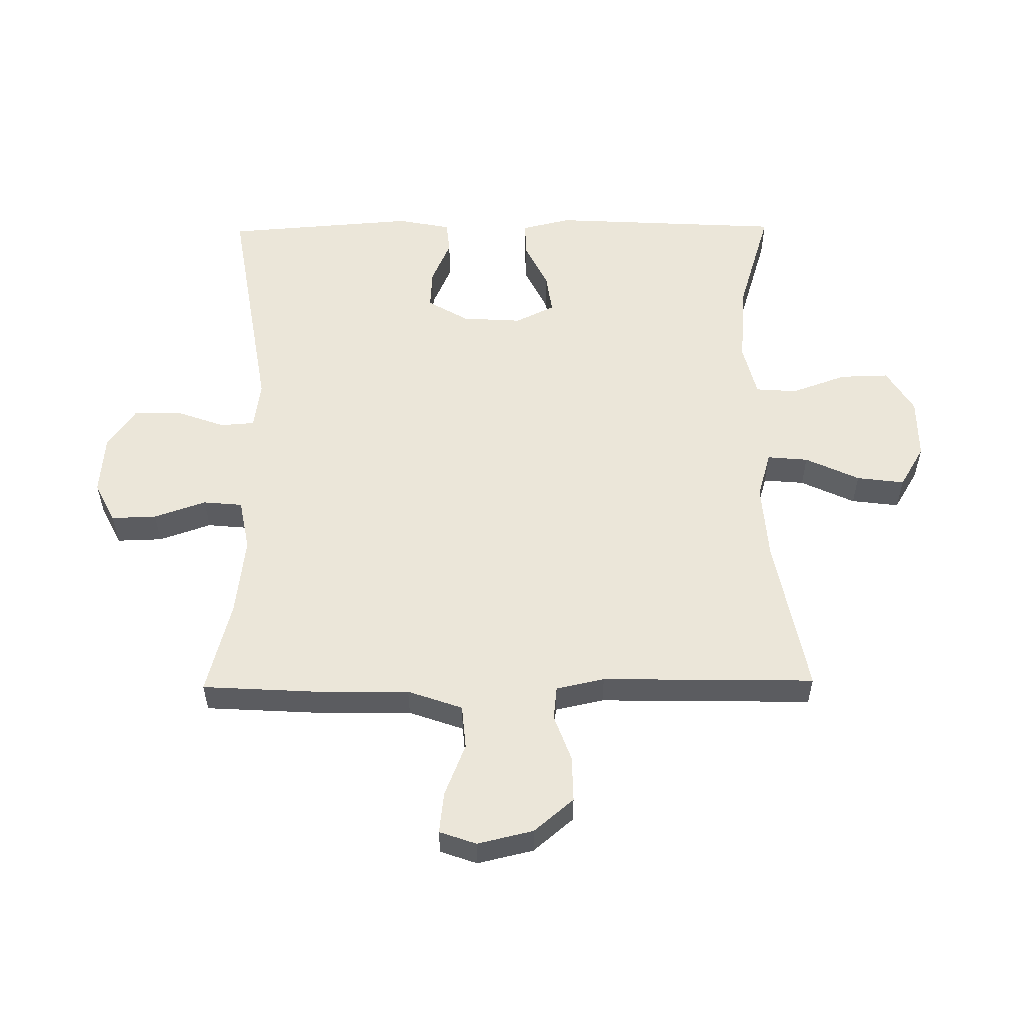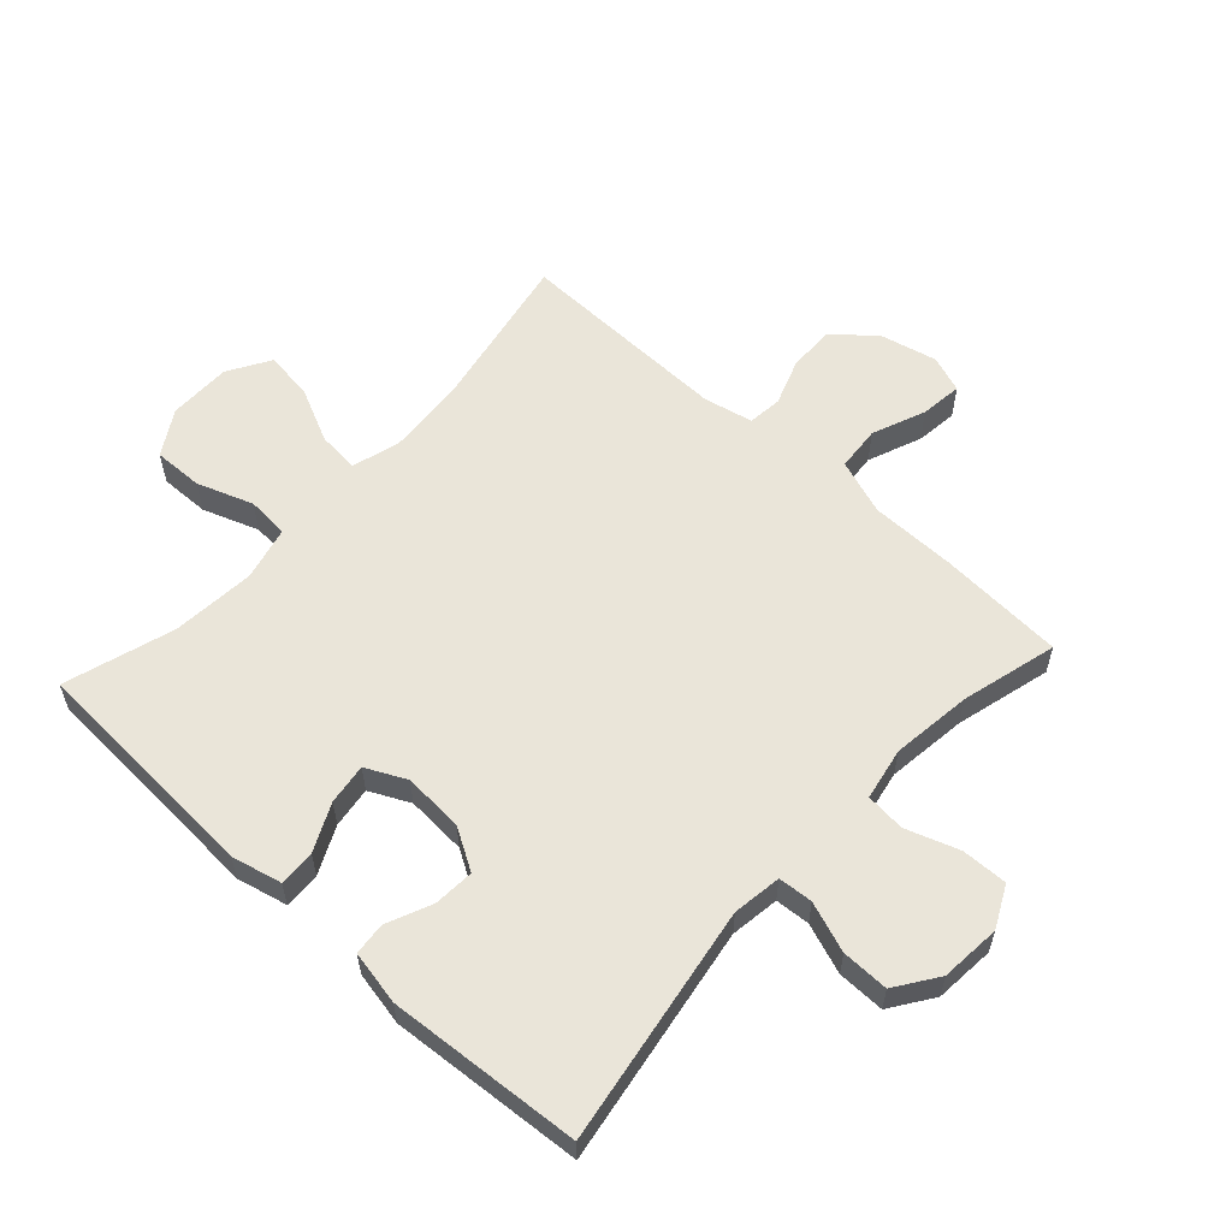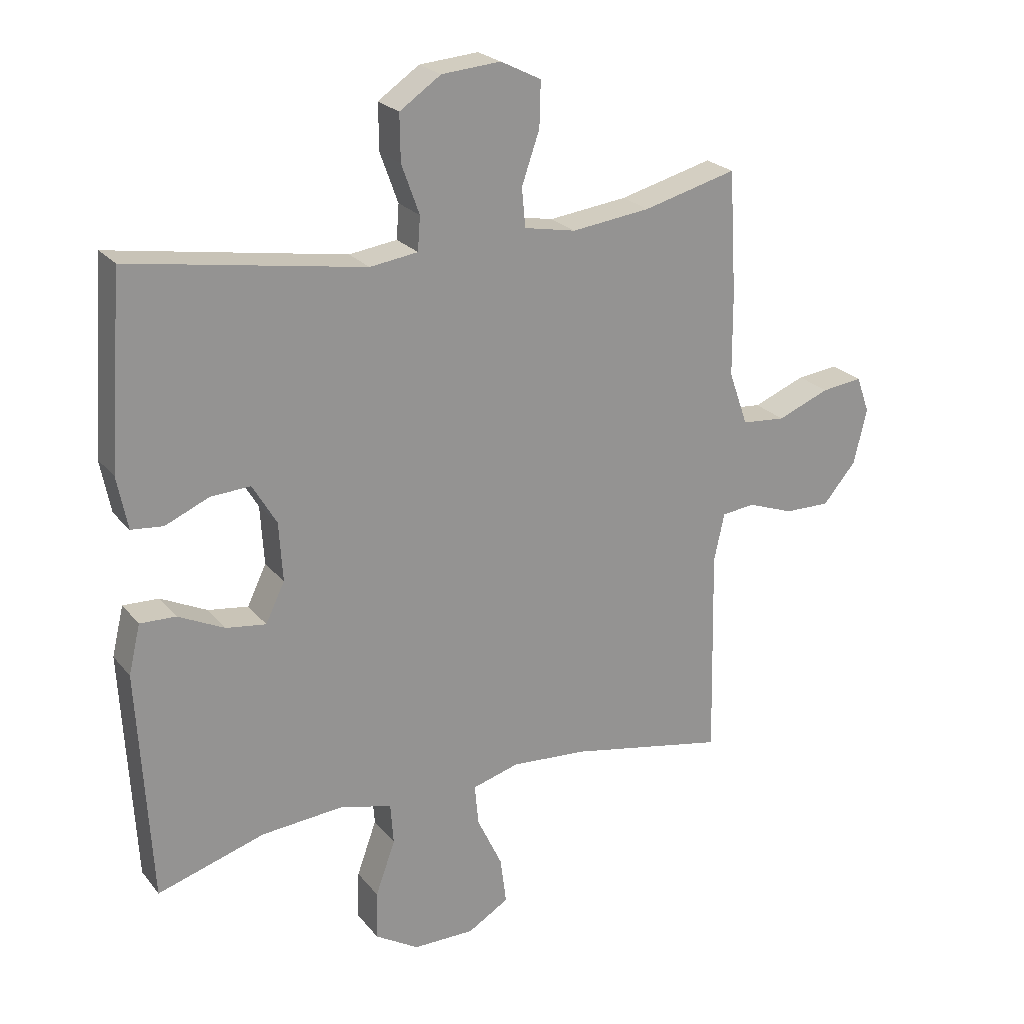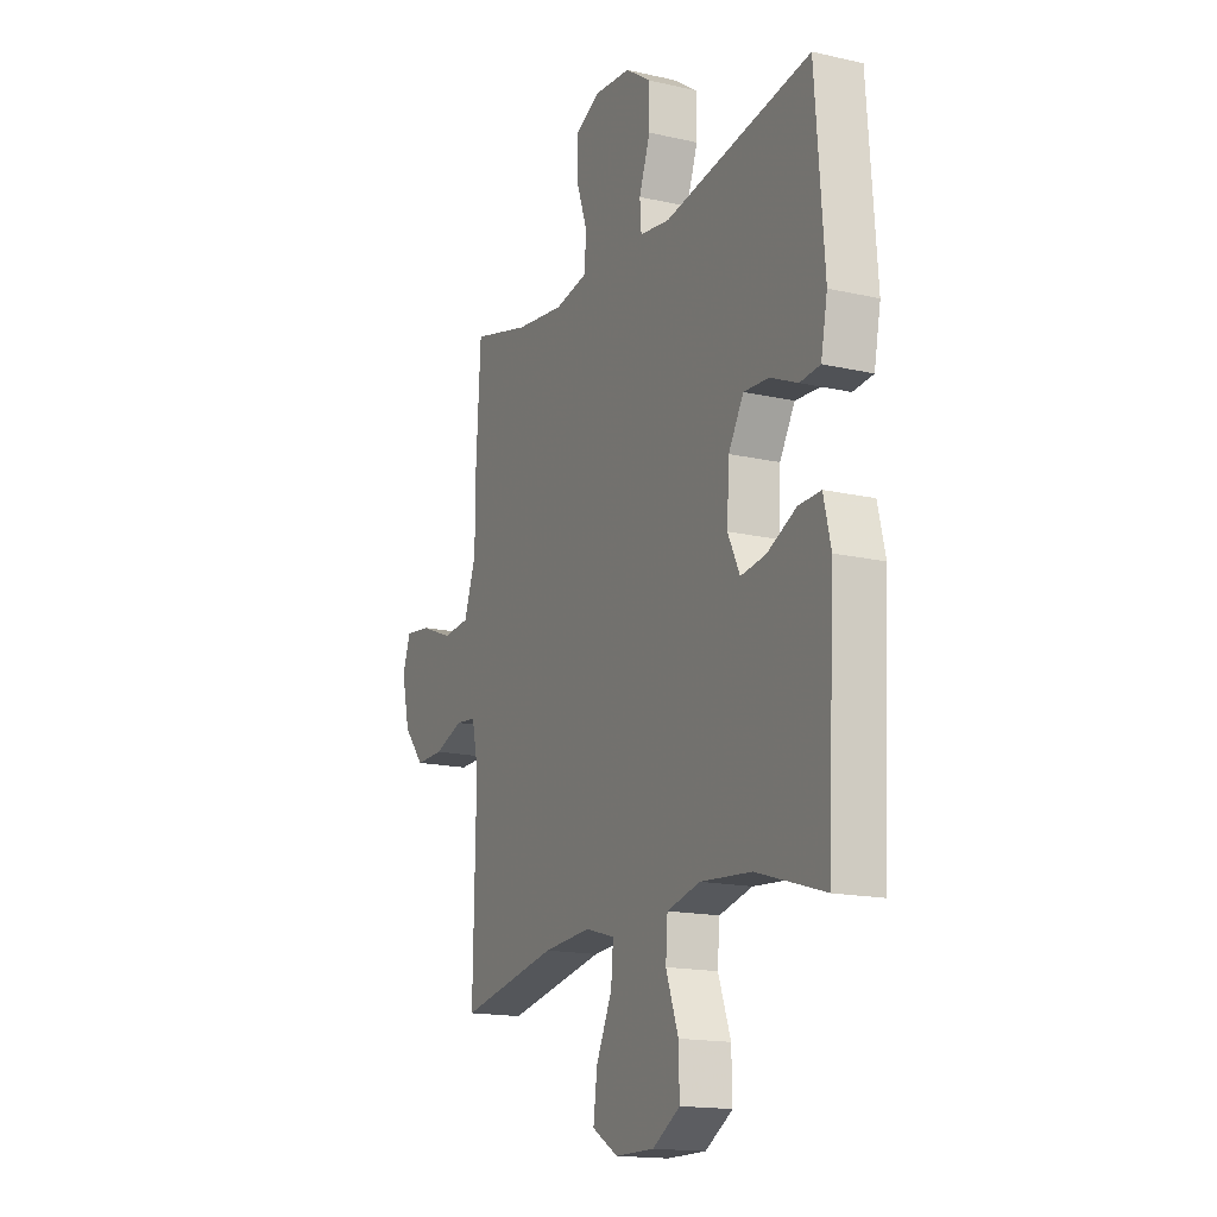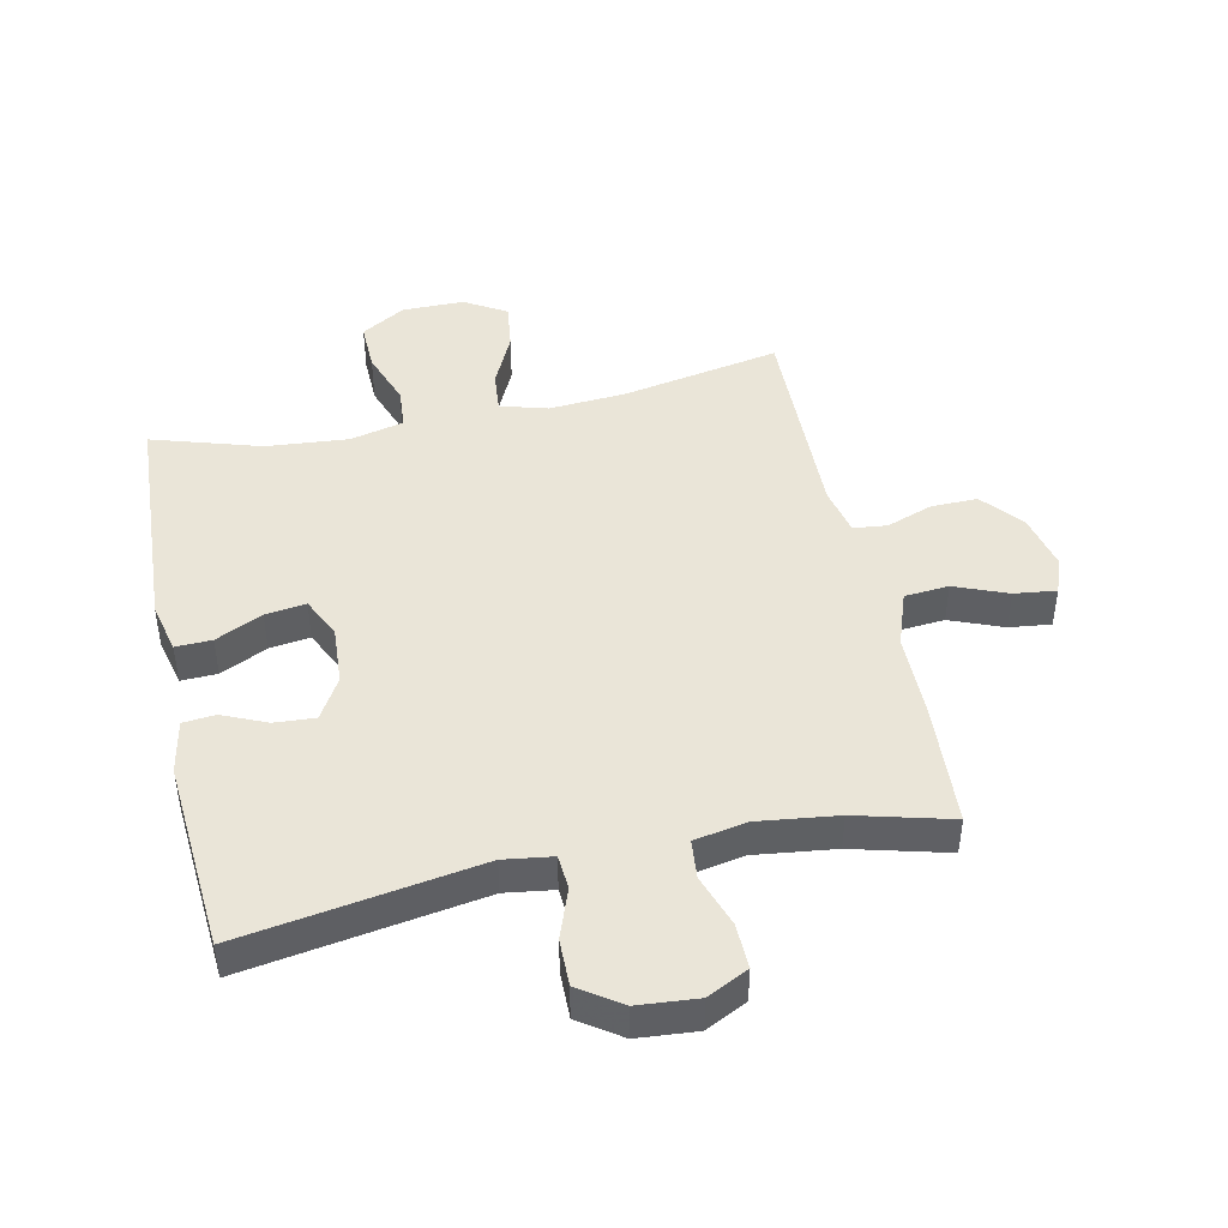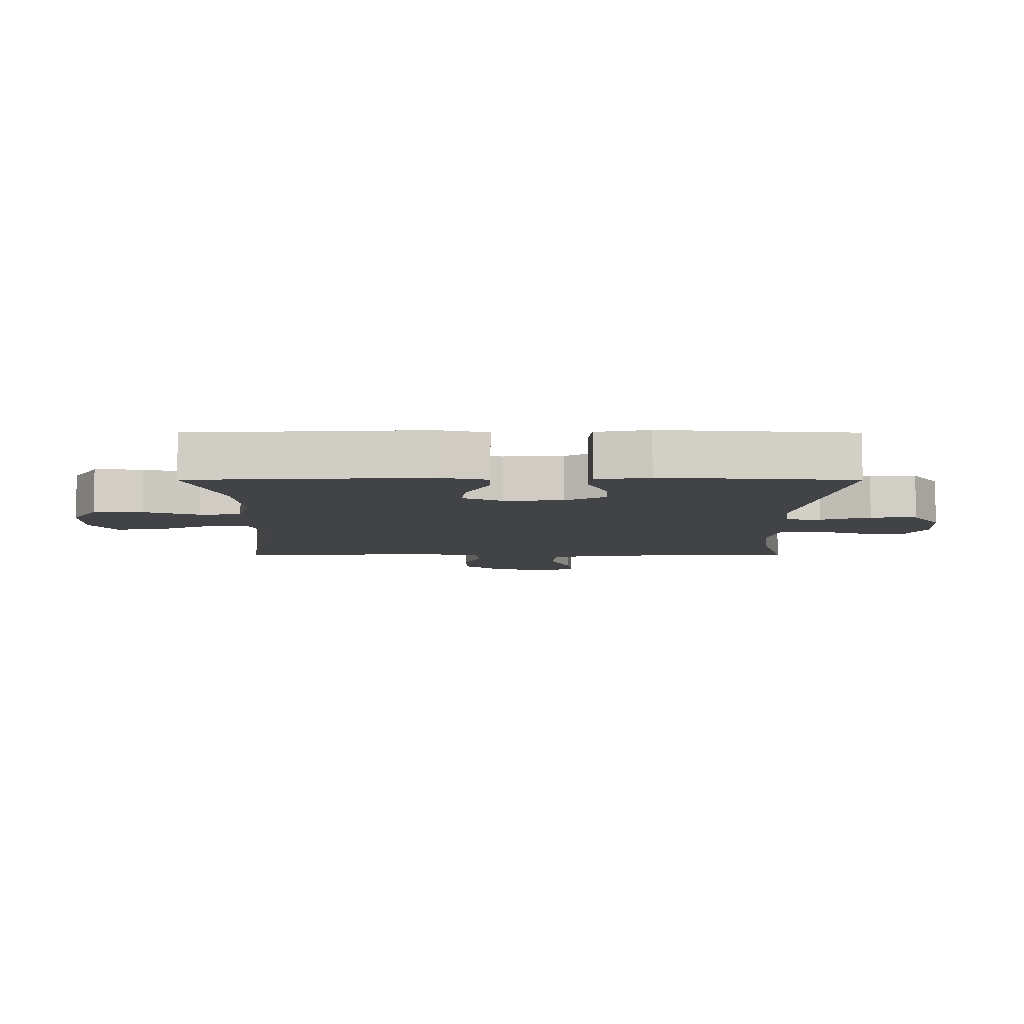
<metadata>
{"format":"obj","ext":"obj","renderer":"f3d","projection":"perspective","resolution":1024,"background":"white","views":[{"elev":55.2,"azim":89.3,"up":"+Y"},{"elev":58.4,"azim":-47.5,"up":"+Y"},{"elev":23.2,"azim":-28.6,"up":"+Z"},{"elev":-16.2,"azim":-115.3,"up":"+Z"},{"elev":45.1,"azim":-12.1,"up":"+Y"},{"elev":-7.4,"azim":-90.1,"up":"+Y"}]}
</metadata>
<code>
v -0.5 0.07 0.5
v -0.12 0.07 0.438
v -0.042 0.07 0.449
v -0.038 0.07 0.504
v -0.067 0.07 0.584
v -0.068 0.07 0.659
v -0.001 0.07 0.705
v 0.095 0.07 0.713
v 0.161 0.07 0.68
v 0.159 0.07 0.607
v 0.13 0.07 0.523
v 0.136 0.07 0.46
v 0.22 0.07 0.444
v 0.348 0.07 0.46
v 0.5 0.07 0.5
v 0.512 0.07 0.299
v 0.513 0.07 0.164
v 0.544 0.07 0.076
v 0.615 0.07 0.07
v 0.7 0.07 0.104
v 0.767 0.07 0.112
v 0.788 0.07 0.053
v 0.767 0.07 -0.037
v 0.713 0.07 -0.101
v 0.639 0.07 -0.1
v 0.564 0.07 -0.073
v 0.51 0.07 -0.079
v 0.493 0.07 -0.157
v 0.5 0.07 -0.5
v 0.245 0.07 -0.451
v 0.121 0.07 -0.442
v 0.045 0.07 -0.464
v 0.051 0.07 -0.53
v 0.092 0.07 -0.617
v 0.102 0.07 -0.694
v 0.035 0.07 -0.734
v -0.065 0.07 -0.734
v -0.136 0.07 -0.691
v -0.134 0.07 -0.612
v -0.102 0.07 -0.523
v -0.107 0.07 -0.456
v -0.193 0.07 -0.435
v -0.325 0.07 -0.446
v -0.5 0.07 -0.5
v -0.521 0.07 -0.123
v -0.502 0.07 -0.043
v -0.444 0.07 -0.045
v -0.369 0.07 -0.081
v -0.304 0.07 -0.09
v -0.273 0.07 -0.026
v -0.279 0.07 0.07
v -0.318 0.07 0.136
v -0.383 0.07 0.132
v -0.454 0.07 0.101
v -0.506 0.07 0.106
v -0.523 0.07 0.192
v -0.5 0 0.5
v -0.12 0 0.438
v -0.042 0 0.449
v -0.038 0 0.504
v -0.067 0 0.584
v -0.068 0 0.659
v -0.001 0 0.705
v 0.095 0 0.713
v 0.161 0 0.68
v 0.159 0 0.607
v 0.13 0 0.523
v 0.136 0 0.46
v 0.22 0 0.444
v 0.348 0 0.46
v 0.5 0 0.5
v 0.512 0 0.299
v 0.513 0 0.164
v 0.544 0 0.076
v 0.615 0 0.07
v 0.7 0 0.104
v 0.767 0 0.112
v 0.788 0 0.053
v 0.767 0 -0.037
v 0.713 0 -0.101
v 0.639 0 -0.1
v 0.564 0 -0.073
v 0.51 0 -0.079
v 0.493 0 -0.157
v 0.5 0 -0.5
v 0.245 0 -0.451
v 0.121 0 -0.442
v 0.045 0 -0.464
v 0.051 0 -0.53
v 0.092 0 -0.617
v 0.102 0 -0.694
v 0.035 0 -0.734
v -0.065 0 -0.734
v -0.136 0 -0.691
v -0.134 0 -0.612
v -0.102 0 -0.523
v -0.107 0 -0.456
v -0.193 0 -0.435
v -0.325 0 -0.446
v -0.5 0 -0.5
v -0.521 0 -0.123
v -0.502 0 -0.043
v -0.444 0 -0.045
v -0.369 0 -0.081
v -0.304 0 -0.09
v -0.273 0 -0.026
v -0.279 0 0.07
v -0.318 0 0.136
v -0.383 0 0.132
v -0.454 0 0.101
v -0.506 0 0.106
v -0.523 0 0.192
f 56 1 2
f 55 56 2
f 54 55 2
f 53 54 2
f 52 53 2 3
f 51 52 3
f 50 51 3
f 49 50 3
f 46 47 48
f 45 46 48
f 44 45 48
f 43 44 48
f 42 43 48 49
f 41 42 49 3
f 38 39 40
f 37 38 40
f 36 37 40
f 35 36 40
f 34 35 40
f 33 34 40
f 40 41 3
f 33 40 3
f 32 33 3
f 28 29 30
f 27 28 30 31
f 24 25 26
f 23 24 26
f 22 23 26
f 21 22 26
f 20 21 26
f 19 20 26
f 18 19 26 27
f 32 3 4
f 31 32 4
f 27 31 4
f 18 27 4
f 17 18 4
f 9 10 11
f 8 9 11
f 7 8 11
f 6 7 11
f 5 6 11
f 4 5 11
f 4 11 12
f 17 4 12
f 14 15 16 17
f 13 14 17
f 12 13 17
f 58 57 112
f 58 112 111
f 58 111 110
f 58 110 109
f 59 58 109 108
f 59 108 107
f 59 107 106
f 59 106 105
f 104 103 102
f 104 102 101
f 104 101 100
f 104 100 99
f 105 104 99 98
f 59 105 98 97
f 96 95 94
f 96 94 93
f 96 93 92
f 96 92 91
f 96 91 90
f 96 90 89
f 59 97 96
f 59 96 89
f 59 89 88
f 86 85 84
f 87 86 84 83
f 82 81 80
f 82 80 79
f 82 79 78
f 82 78 77
f 82 77 76
f 82 76 75
f 83 82 75 74
f 60 59 88
f 60 88 87
f 60 87 83
f 60 83 74
f 60 74 73
f 67 66 65
f 67 65 64
f 67 64 63
f 67 63 62
f 67 62 61
f 67 61 60
f 68 67 60
f 68 60 73
f 73 72 71 70
f 73 70 69
f 73 69 68
f 1 57 58 2
f 2 58 59 3
f 3 59 60 4
f 4 60 61 5
f 5 61 62 6
f 6 62 63 7
f 7 63 64 8
f 8 64 65 9
f 9 65 66 10
f 10 66 67 11
f 11 67 68 12
f 12 68 69 13
f 13 69 70 14
f 14 70 71 15
f 15 71 72 16
f 16 72 73 17
f 17 73 74 18
f 18 74 75 19
f 19 75 76 20
f 20 76 77 21
f 21 77 78 22
f 22 78 79 23
f 23 79 80 24
f 24 80 81 25
f 25 81 82 26
f 26 82 83 27
f 27 83 84 28
f 28 84 85 29
f 29 85 86 30
f 30 86 87 31
f 31 87 88 32
f 32 88 89 33
f 33 89 90 34
f 34 90 91 35
f 35 91 92 36
f 36 92 93 37
f 37 93 94 38
f 38 94 95 39
f 39 95 96 40
f 40 96 97 41
f 41 97 98 42
f 42 98 99 43
f 43 99 100 44
f 44 100 101 45
f 45 101 102 46
f 46 102 103 47
f 47 103 104 48
f 48 104 105 49
f 49 105 106 50
f 50 106 107 51
f 51 107 108 52
f 52 108 109 53
f 53 109 110 54
f 54 110 111 55
f 55 111 112 56
f 56 112 57 1

</code>
